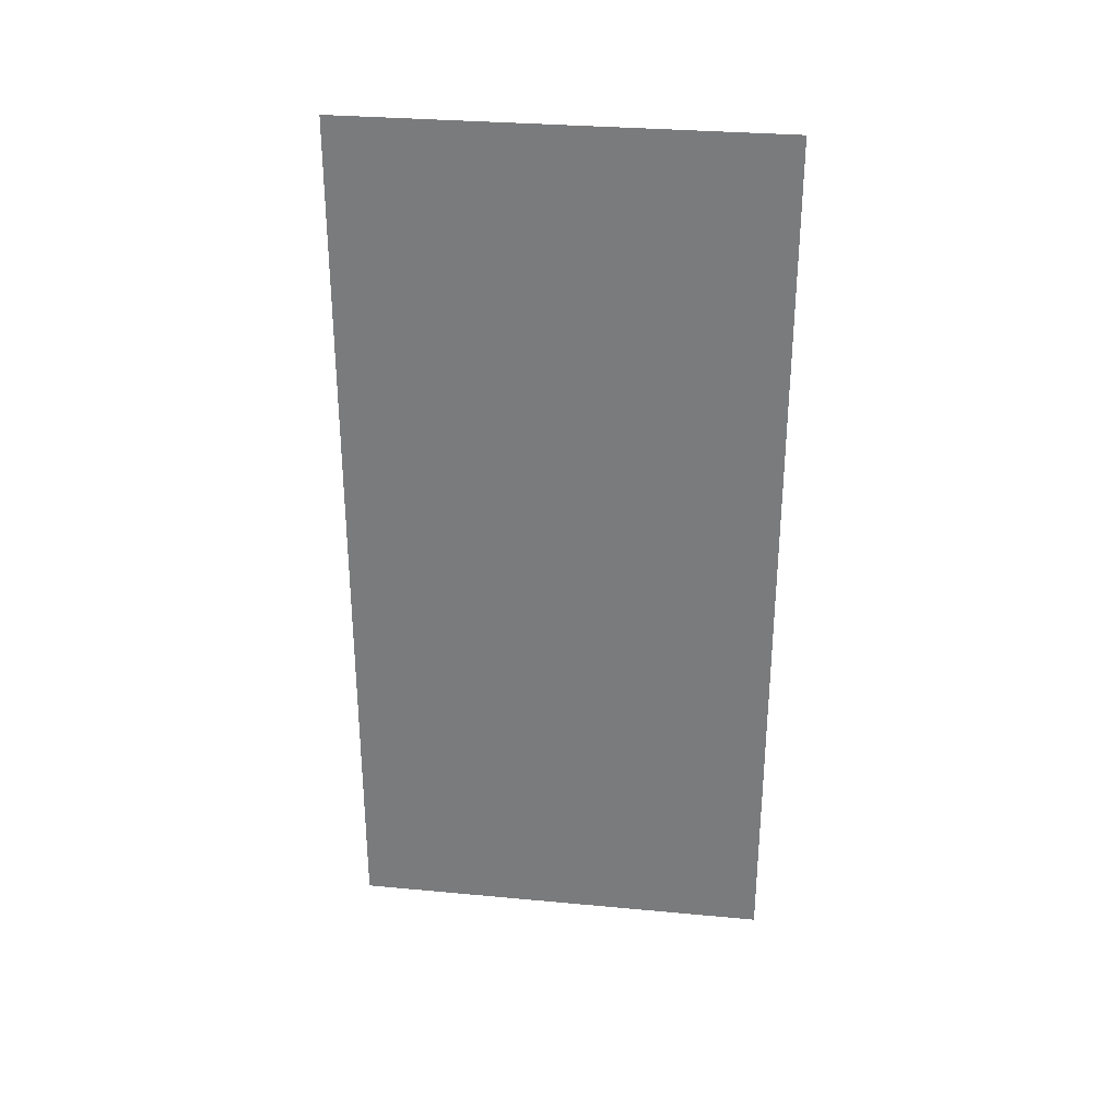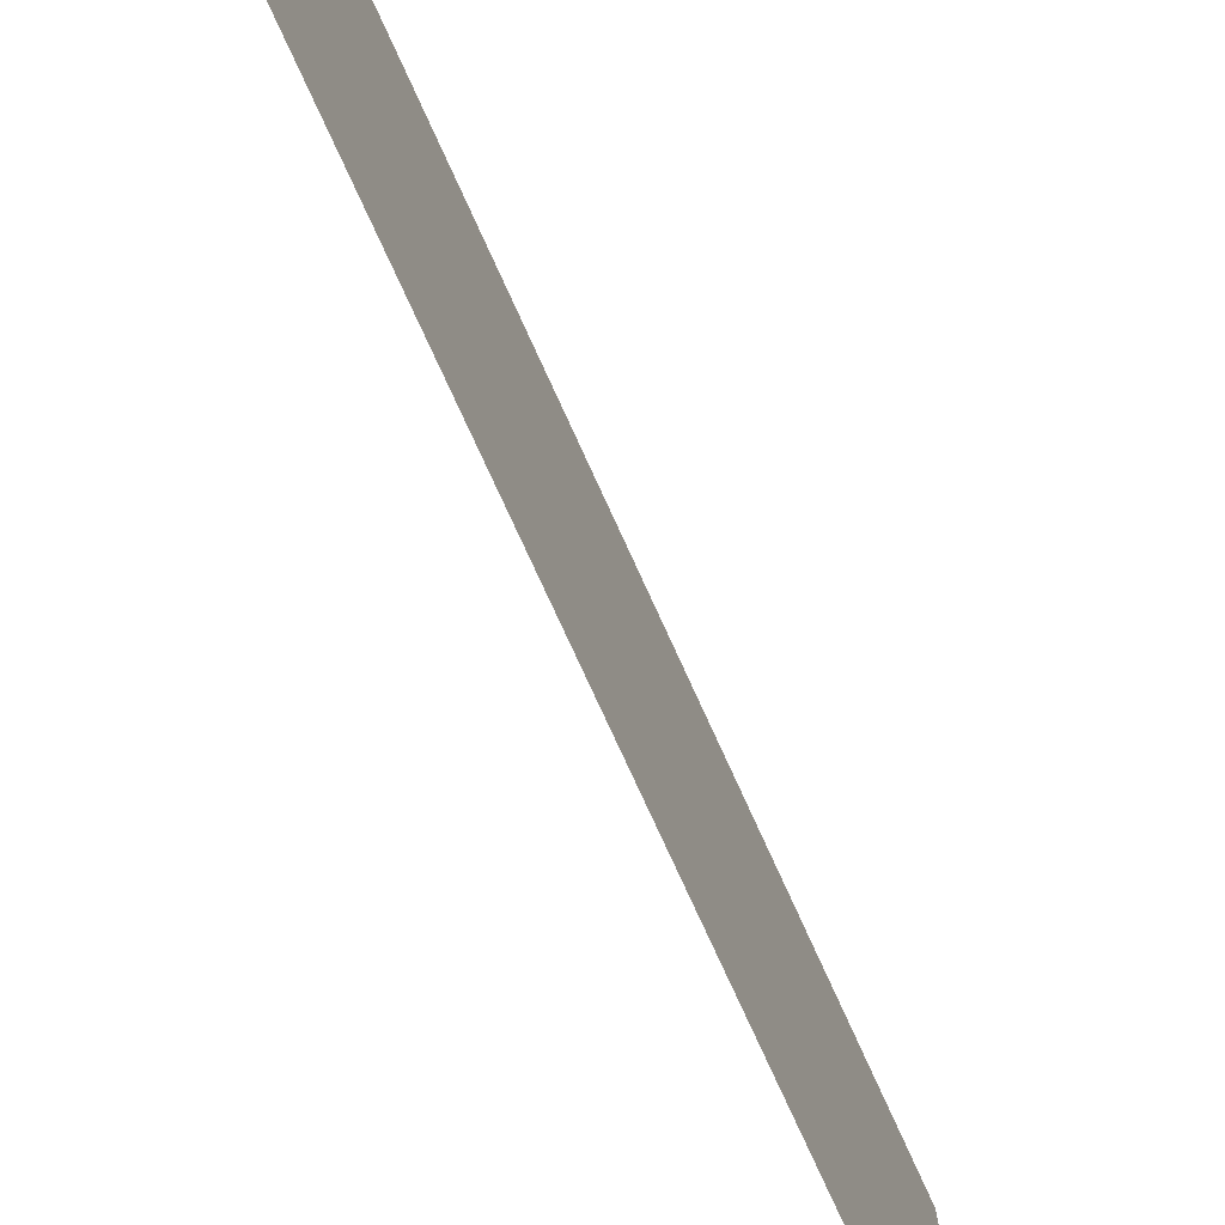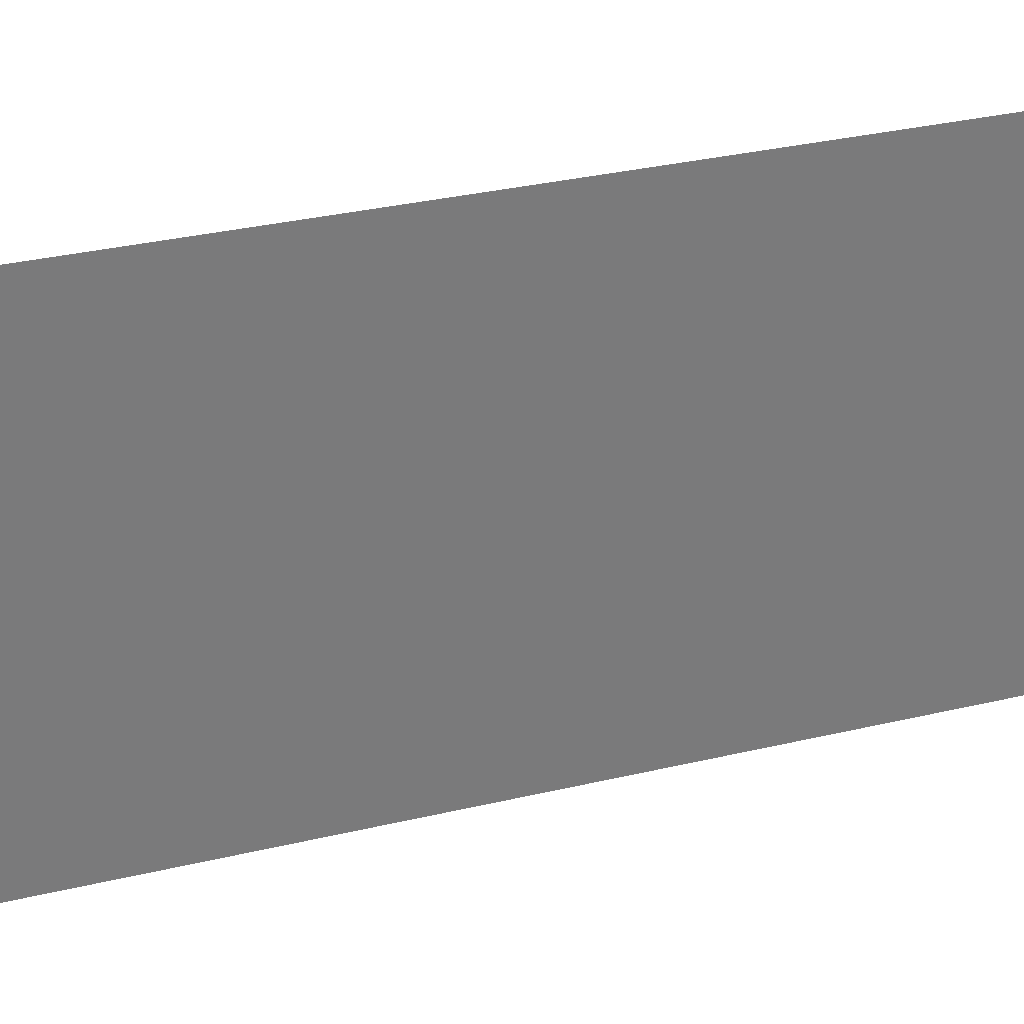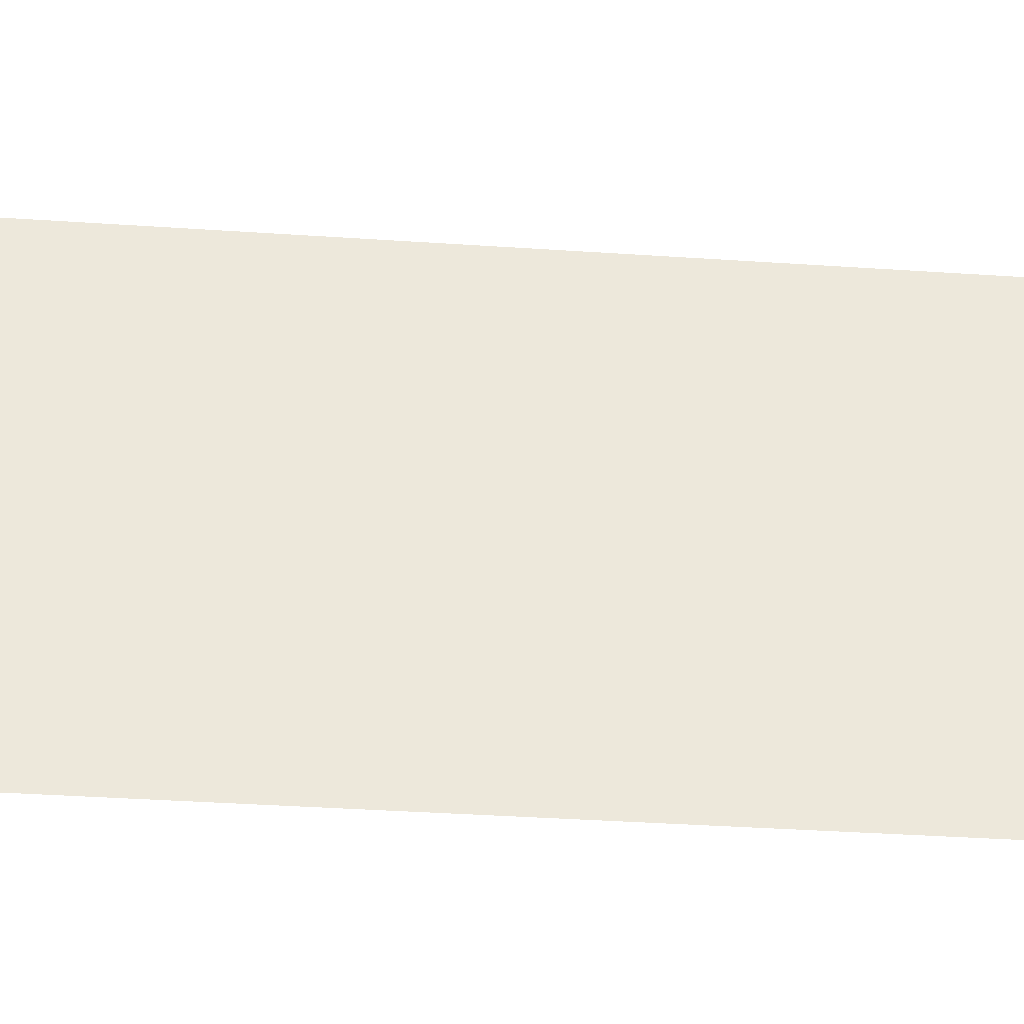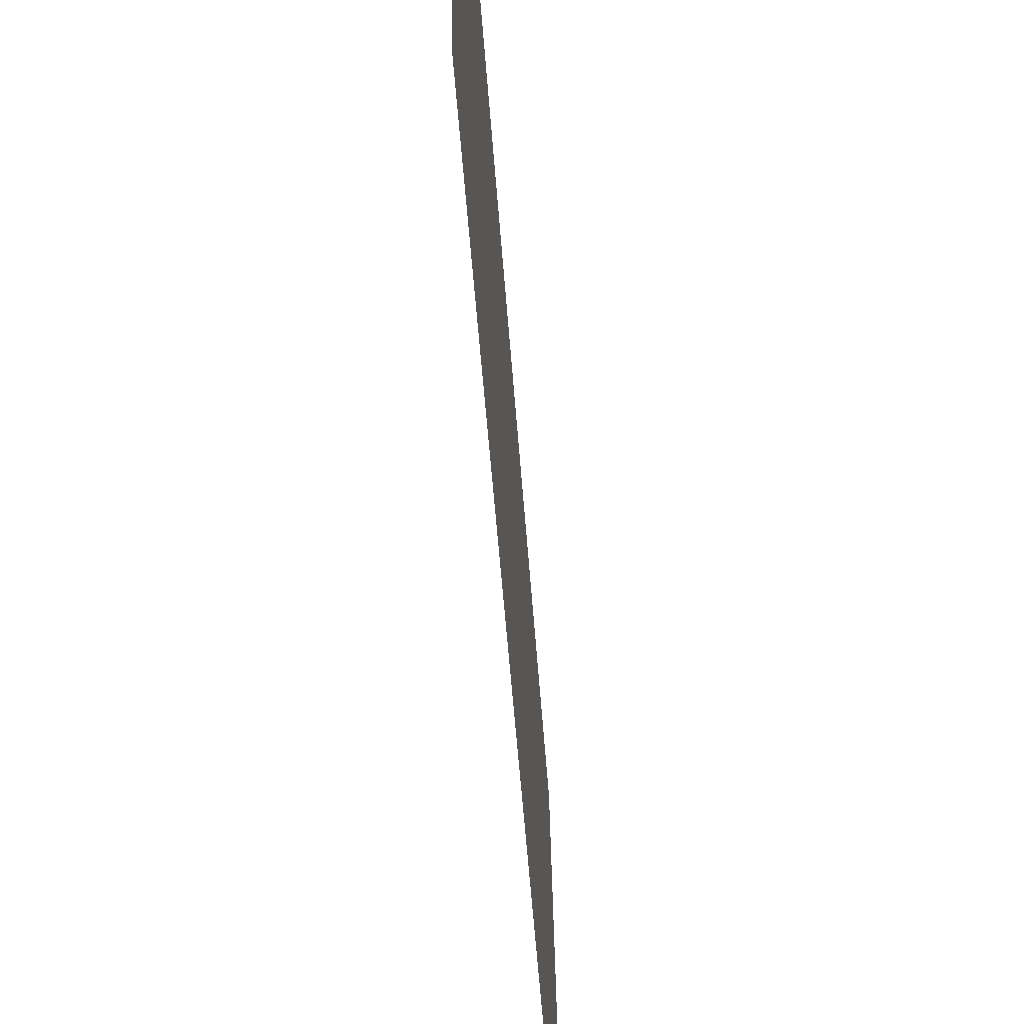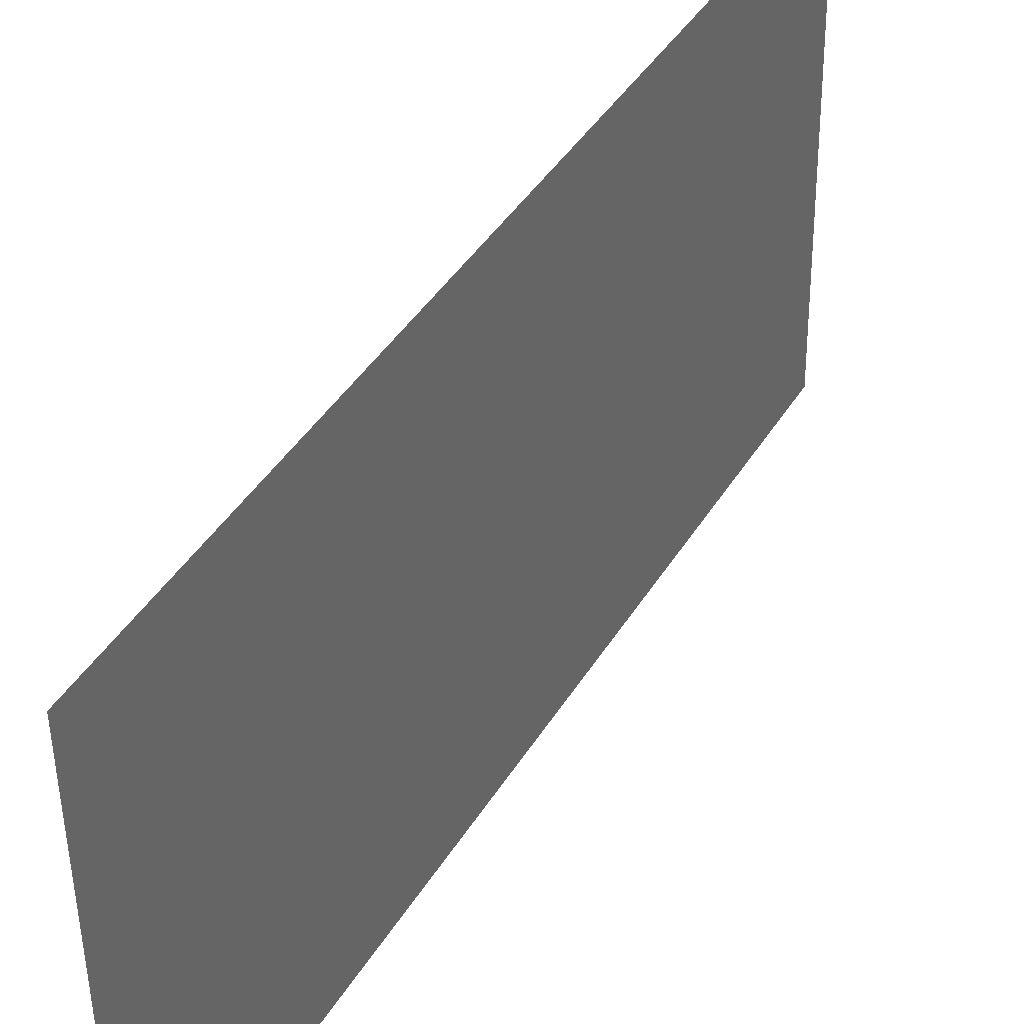
<metadata>
{"format":"obj","ext":"obj","renderer":"f3d","projection":"perspective","resolution":1024,"background":"white","views":[{"elev":30.5,"azim":98.6,"up":"+Z"},{"elev":-77.7,"azim":-155.4,"up":"+Y"},{"elev":33.0,"azim":71.9,"up":"+Y"},{"elev":-38.9,"azim":-94.8,"up":"+Y"},{"elev":-51.3,"azim":4.0,"up":"+Y"},{"elev":41.2,"azim":28.7,"up":"+Y"}]}
</metadata>
<code>
o Plane_Plane.005
v 29.16 2.207 7.175
v 29.07 8.275 7.175
v 29.16 2.207 -5.283
v 29.07 8.275 -5.283
f 1 2 4 3

</code>
